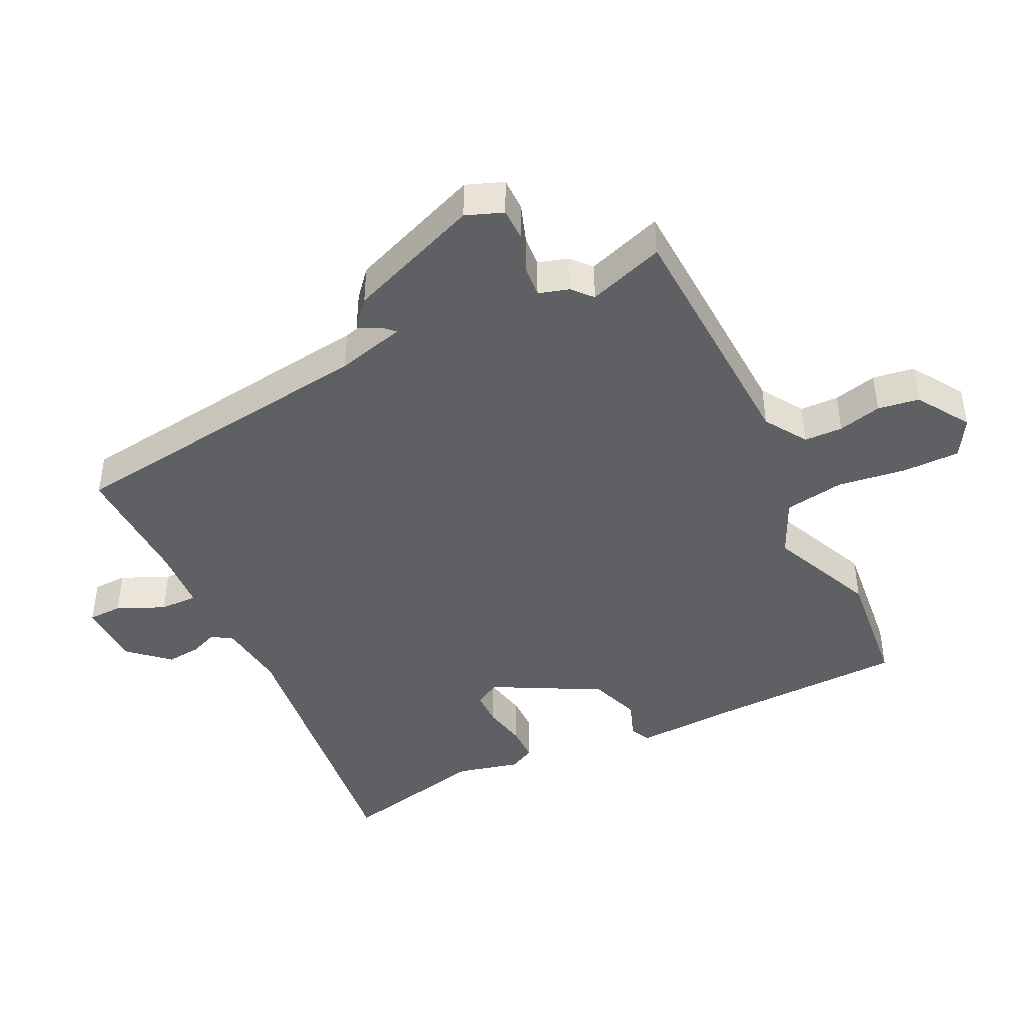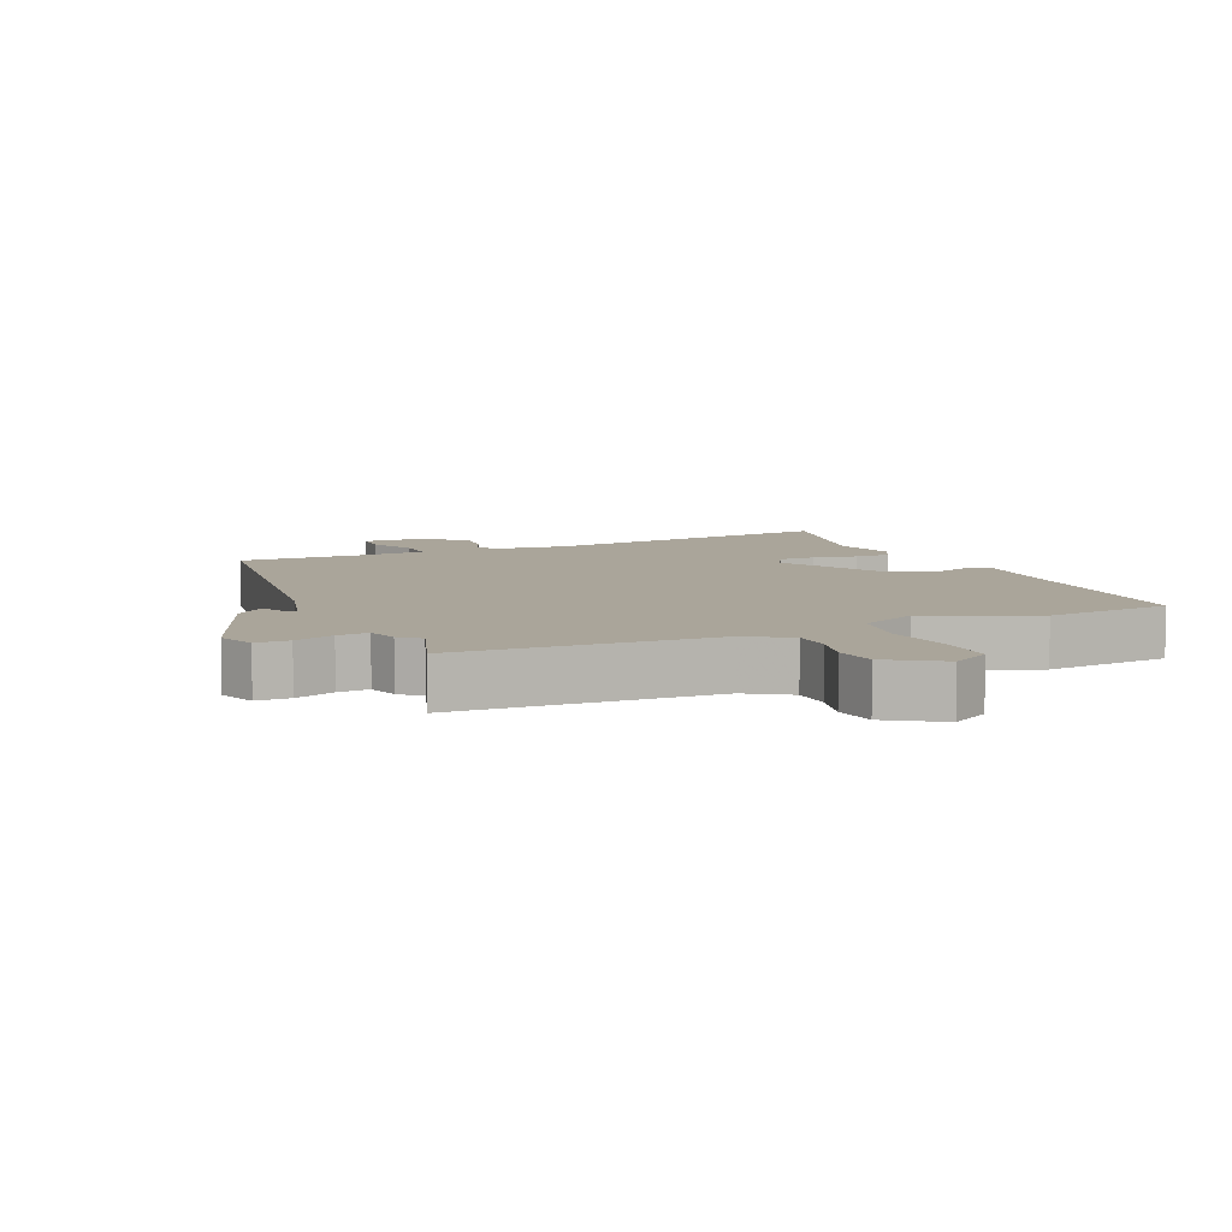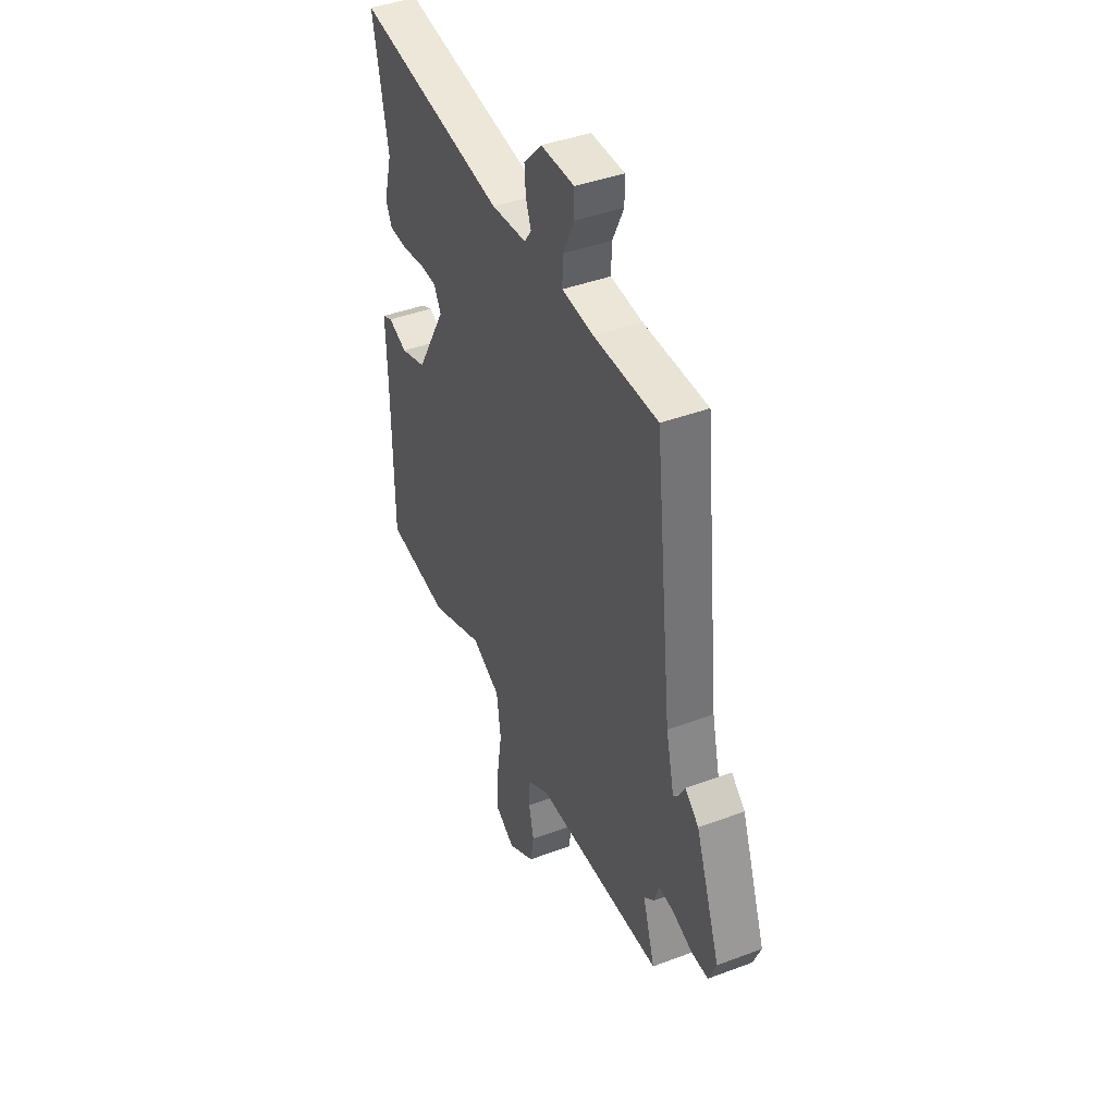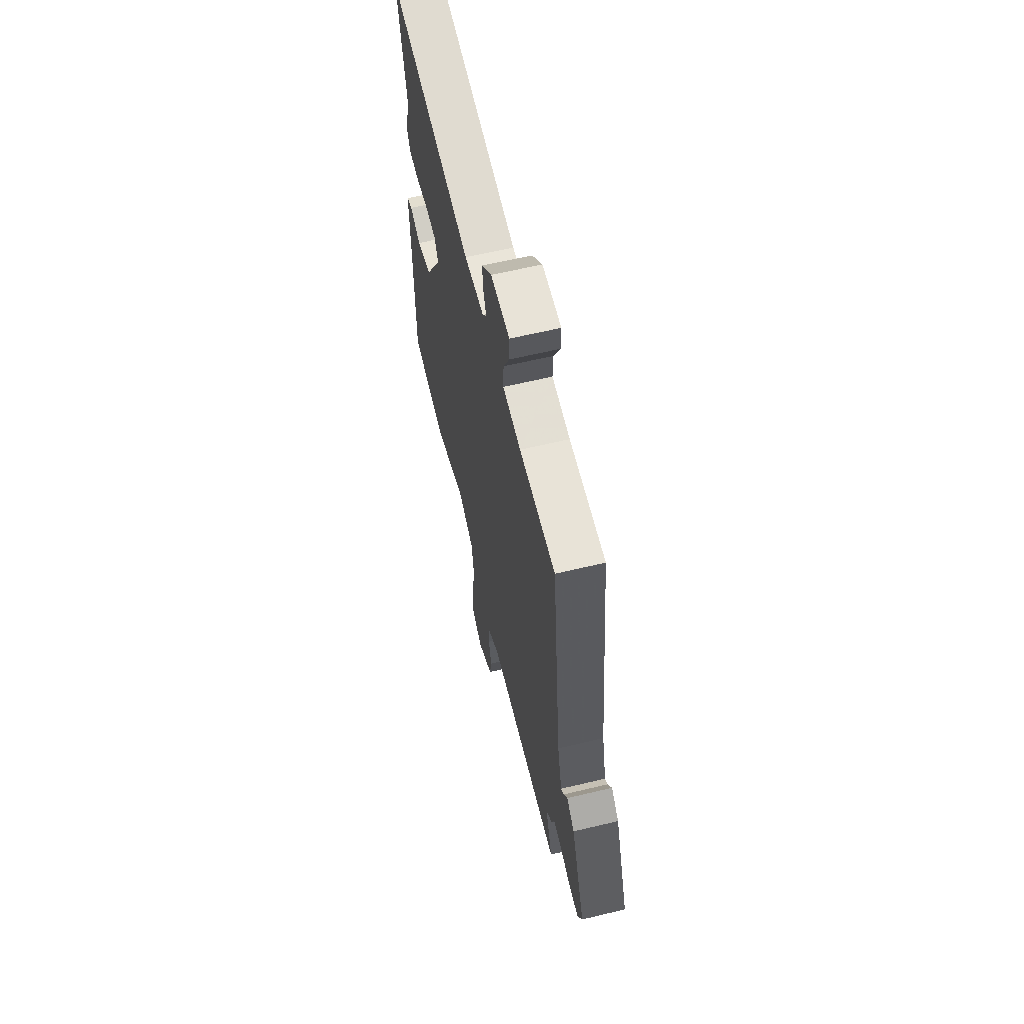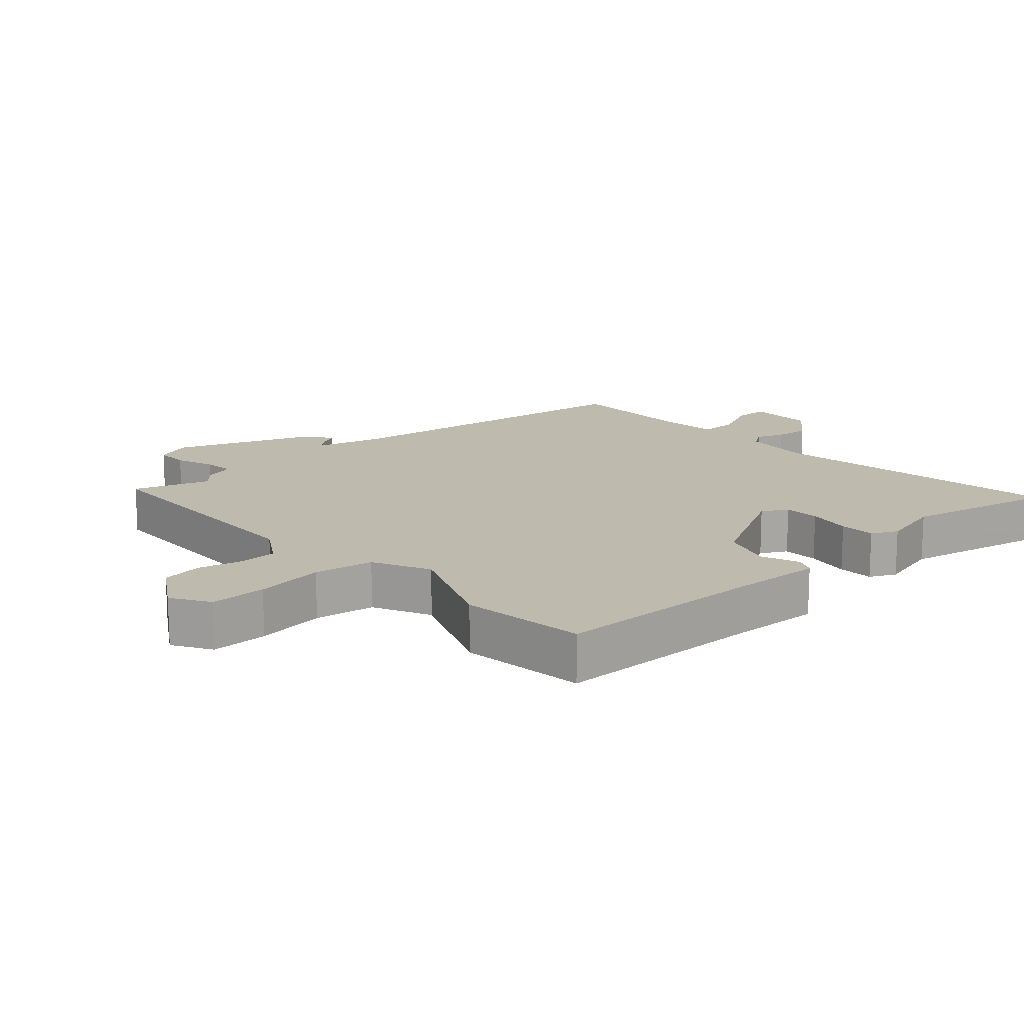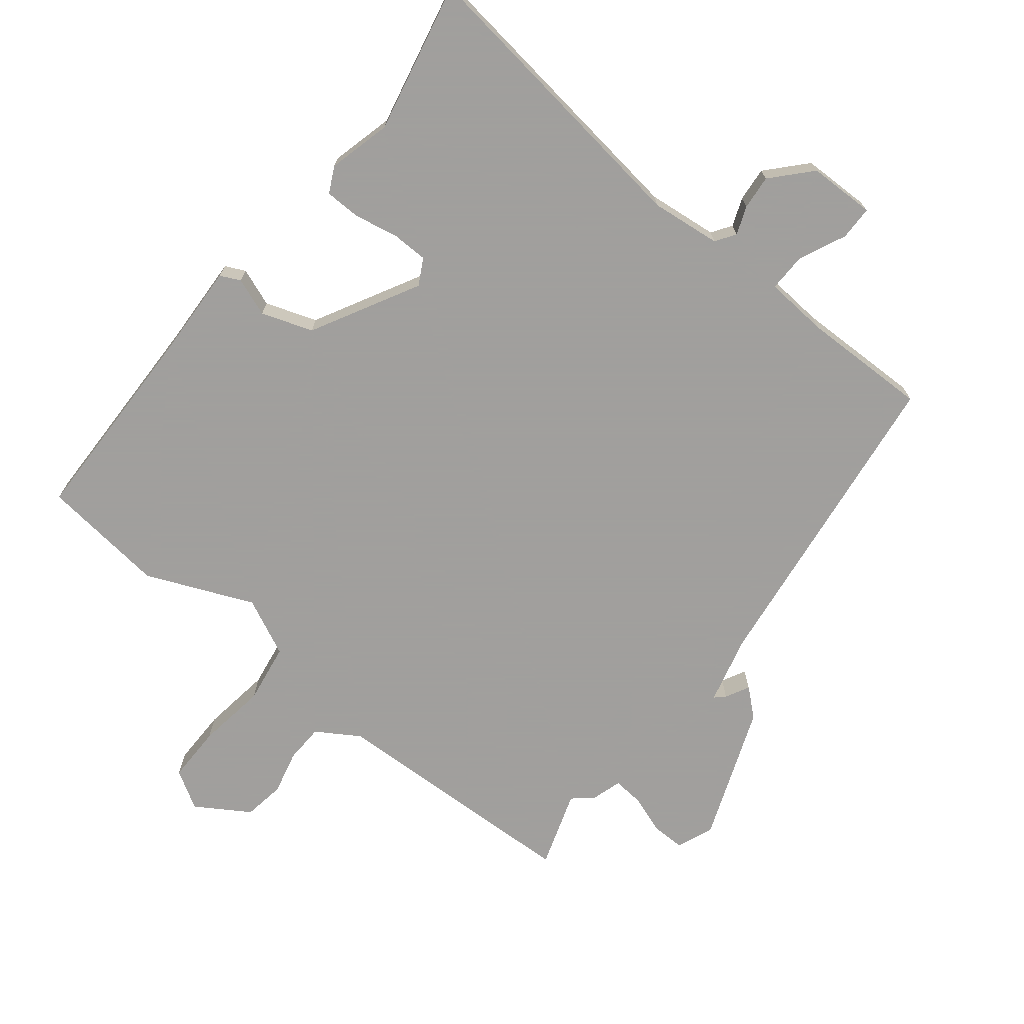
<metadata>
{"format":"obj","ext":"obj","renderer":"f3d","projection":"perspective","resolution":1024,"background":"white","views":[{"elev":-43.4,"azim":117.3,"up":"+Y"},{"elev":7.7,"azim":157.6,"up":"+Y"},{"elev":42.1,"azim":65.8,"up":"+Z"},{"elev":62.4,"azim":76.3,"up":"+Z"},{"elev":15.5,"azim":-131.4,"up":"+Y"},{"elev":-71.5,"azim":-37.6,"up":"+Y"}]}
</metadata>
<code>
v 0.473 0.07 -0.414
v 0.51 0.07 -0.532
v 0.119 0.07 -0.54
v 0.053 0.07 -0.58
v 0.05 0.07 -0.639
v 0.065 0.07 -0.706
v 0.054 0.07 -0.769
v -0.028 0.07 -0.819
v -0.086 0.07 -0.783
v -0.084 0.07 -0.696
v -0.067 0.07 -0.59
v -0.08 0.07 -0.498
v -0.167 0.07 -0.455
v -0.332 0.07 -0.522
v -0.524 0.07 -0.497
v -0.525 0.07 -0.176
v -0.529 0.07 -0.036
v -0.498 0.07 -0.022
v -0.44 0.07 -0.045
v -0.361 0.07 -0.019
v -0.27 0.07 0.143
v -0.291 0.07 0.183
v -0.346 0.07 0.185
v -0.414 0.07 0.173
v -0.469 0.07 0.175
v -0.488 0.07 0.215
v -0.462 0.07 0.311
v -0.508 0.07 0.542
v -0.051 0.07 0.474
v 0.056 0.07 0.484
v 0.077 0.07 0.514
v 0.061 0.07 0.557
v 0.057 0.07 0.61
v 0.112 0.07 0.668
v 0.214 0.07 0.668
v 0.214 0.07 0.616
v 0.18 0.07 0.544
v 0.178 0.07 0.486
v 0.275 0.07 0.477
v 0.469 0.07 0.477
v 0.523 0.07 -0.014
v 0.548 0.07 -0.12
v 0.563 0.07 -0.106
v 0.583 0.07 -0.07
v 0.624 0.07 -0.107
v 0.699 0.07 -0.314
v 0.676 0.07 -0.37
v 0.625 0.07 -0.369
v 0.566 0.07 -0.347
v 0.519 0.07 -0.342
v 0.504 0.07 -0.388
v 0.473 0 -0.414
v 0.51 0 -0.532
v 0.119 0 -0.54
v 0.053 0 -0.58
v 0.05 0 -0.639
v 0.065 0 -0.706
v 0.054 0 -0.769
v -0.028 0 -0.819
v -0.086 0 -0.783
v -0.084 0 -0.696
v -0.067 0 -0.59
v -0.08 0 -0.498
v -0.167 0 -0.455
v -0.332 0 -0.522
v -0.524 0 -0.497
v -0.525 0 -0.176
v -0.529 0 -0.036
v -0.498 0 -0.022
v -0.44 0 -0.045
v -0.361 0 -0.019
v -0.27 0 0.143
v -0.291 0 0.183
v -0.346 0 0.185
v -0.414 0 0.173
v -0.469 0 0.175
v -0.488 0 0.215
v -0.462 0 0.311
v -0.508 0 0.542
v -0.051 0 0.474
v 0.056 0 0.484
v 0.077 0 0.514
v 0.061 0 0.557
v 0.057 0 0.61
v 0.112 0 0.668
v 0.214 0 0.668
v 0.214 0 0.616
v 0.18 0 0.544
v 0.178 0 0.486
v 0.275 0 0.477
v 0.469 0 0.477
v 0.523 0 -0.014
v 0.548 0 -0.12
v 0.563 0 -0.106
v 0.583 0 -0.07
v 0.624 0 -0.107
v 0.699 0 -0.314
v 0.676 0 -0.37
v 0.625 0 -0.369
v 0.566 0 -0.347
v 0.519 0 -0.342
v 0.504 0 -0.388
f 50 51 1
f 46 47 48 49
f 46 49 50
f 43 44 45 46
f 42 43 46 50
f 41 42 50 1
f 39 40 41 1
f 34 35 36 37
f 34 37 38
f 31 32 33 34
f 31 34 38
f 30 31 38
f 29 30 38 39
f 27 28 29
f 23 24 25 26
f 22 23 26 27
f 16 17 18 19
f 16 19 20
f 13 14 15 16
f 12 13 16 20
f 8 9 10 11
f 8 11 12
f 5 6 7 8
f 4 5 8 12
f 3 4 12 20
f 1 2 3 20
f 22 27 29 39
f 21 22 39 1
f 1 20 21
f 52 102 101
f 100 99 98 97
f 101 100 97
f 97 96 95 94
f 101 97 94 93
f 52 101 93 92
f 52 92 91 90
f 88 87 86 85
f 89 88 85
f 85 84 83 82
f 89 85 82
f 89 82 81
f 90 89 81 80
f 80 79 78
f 77 76 75 74
f 78 77 74 73
f 70 69 68 67
f 71 70 67
f 67 66 65 64
f 71 67 64 63
f 62 61 60 59
f 63 62 59
f 59 58 57 56
f 63 59 56 55
f 71 63 55 54
f 71 54 53 52
f 90 80 78 73
f 52 90 73 72
f 72 71 52
f 1 52 53 2
f 2 53 54 3
f 3 54 55 4
f 4 55 56 5
f 5 56 57 6
f 6 57 58 7
f 7 58 59 8
f 8 59 60 9
f 9 60 61 10
f 10 61 62 11
f 11 62 63 12
f 12 63 64 13
f 13 64 65 14
f 14 65 66 15
f 15 66 67 16
f 16 67 68 17
f 17 68 69 18
f 18 69 70 19
f 19 70 71 20
f 20 71 72 21
f 21 72 73 22
f 22 73 74 23
f 23 74 75 24
f 24 75 76 25
f 25 76 77 26
f 26 77 78 27
f 27 78 79 28
f 28 79 80 29
f 29 80 81 30
f 30 81 82 31
f 31 82 83 32
f 32 83 84 33
f 33 84 85 34
f 34 85 86 35
f 35 86 87 36
f 36 87 88 37
f 37 88 89 38
f 38 89 90 39
f 39 90 91 40
f 40 91 92 41
f 41 92 93 42
f 42 93 94 43
f 43 94 95 44
f 44 95 96 45
f 45 96 97 46
f 46 97 98 47
f 47 98 99 48
f 48 99 100 49
f 49 100 101 50
f 50 101 102 51
f 51 102 52 1

</code>
